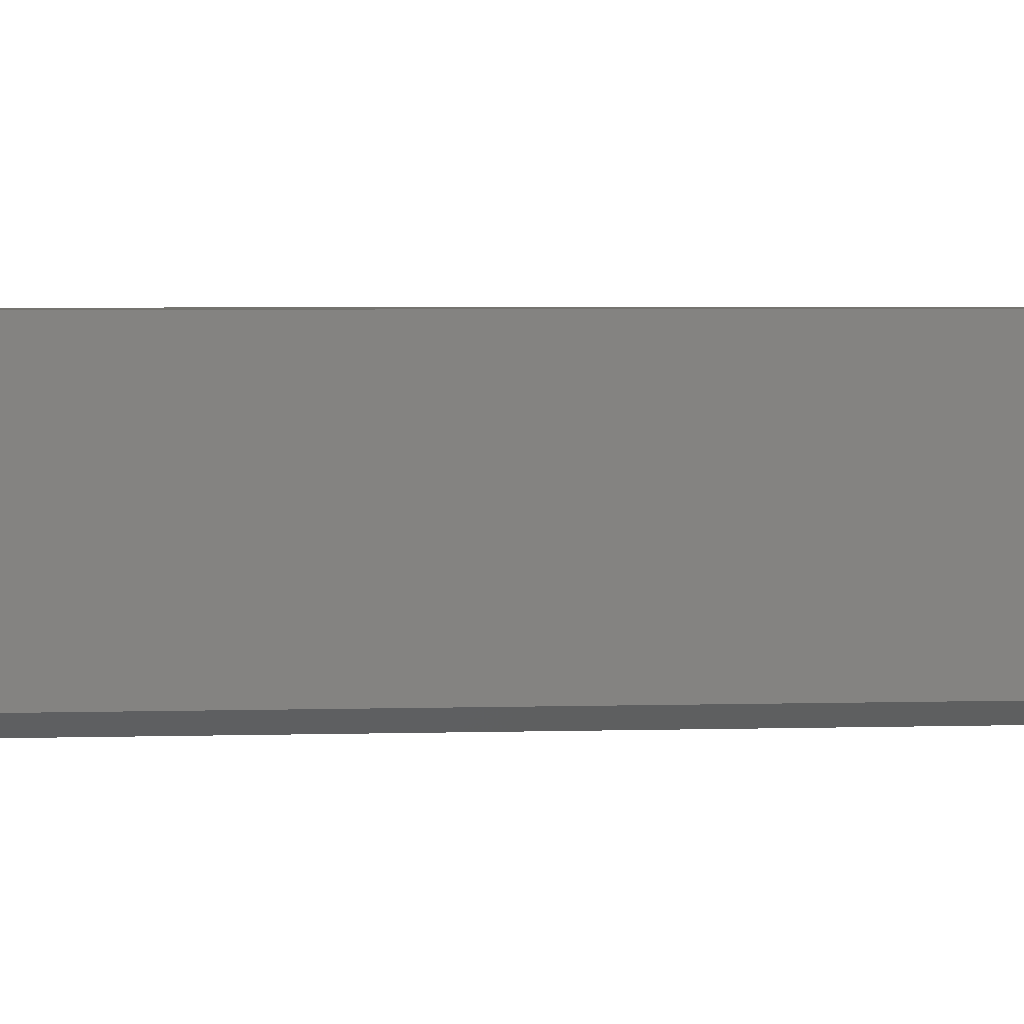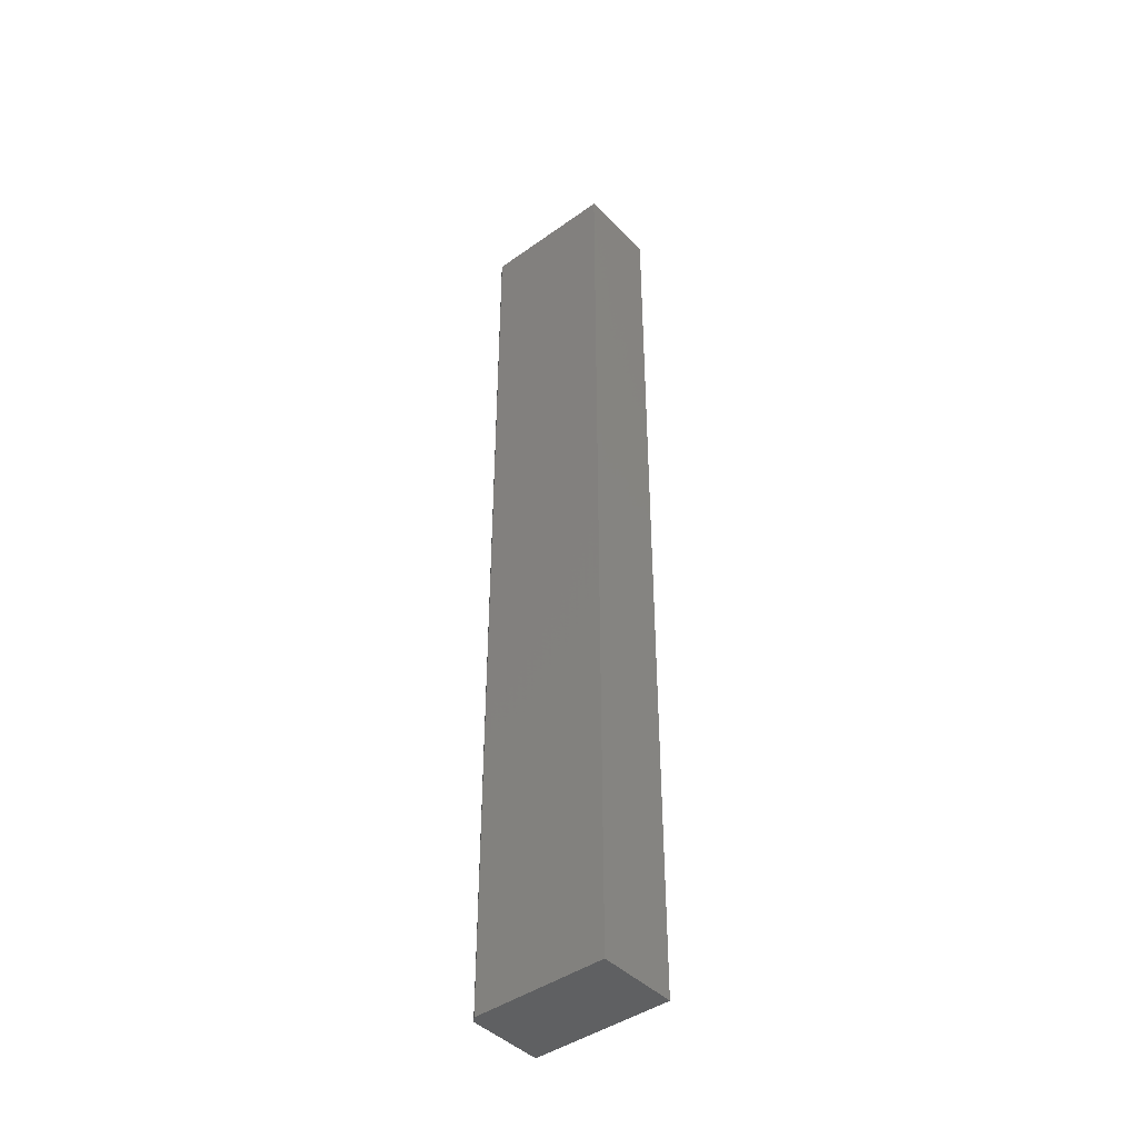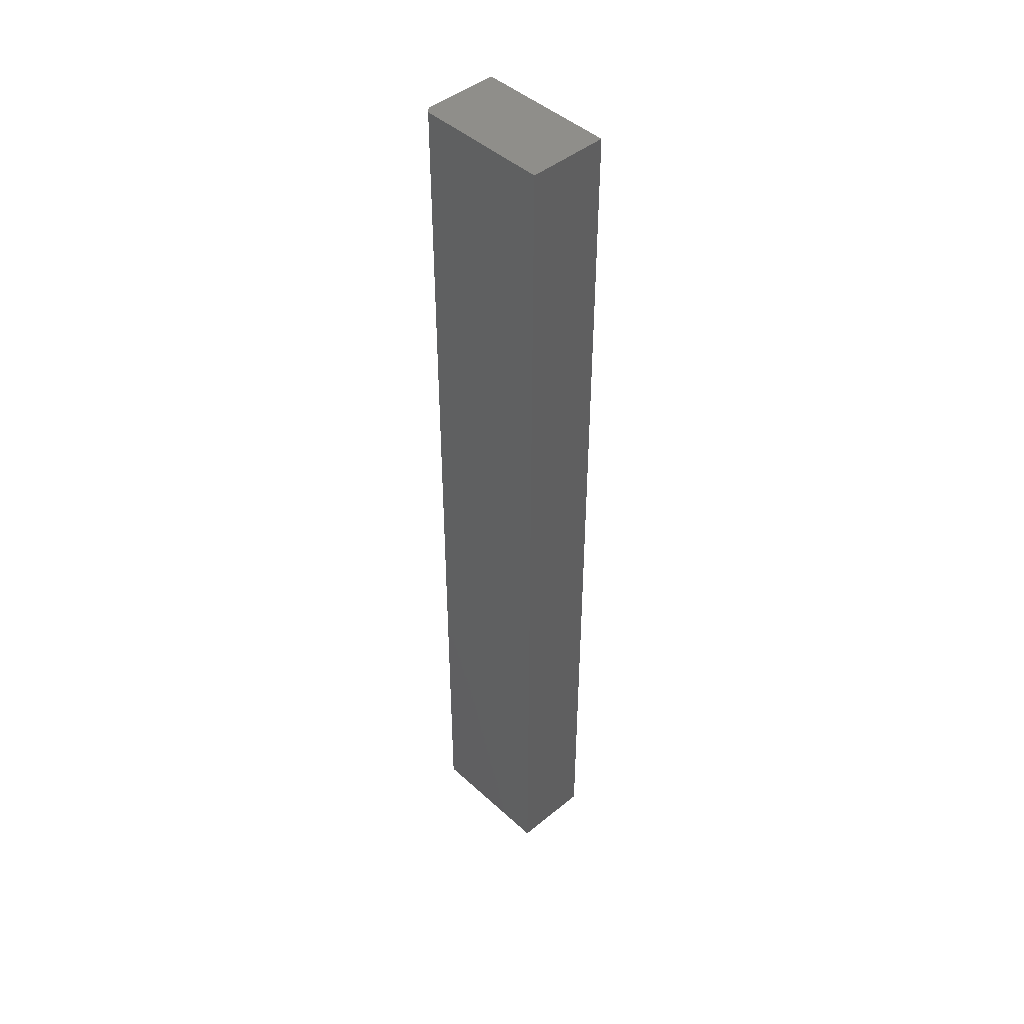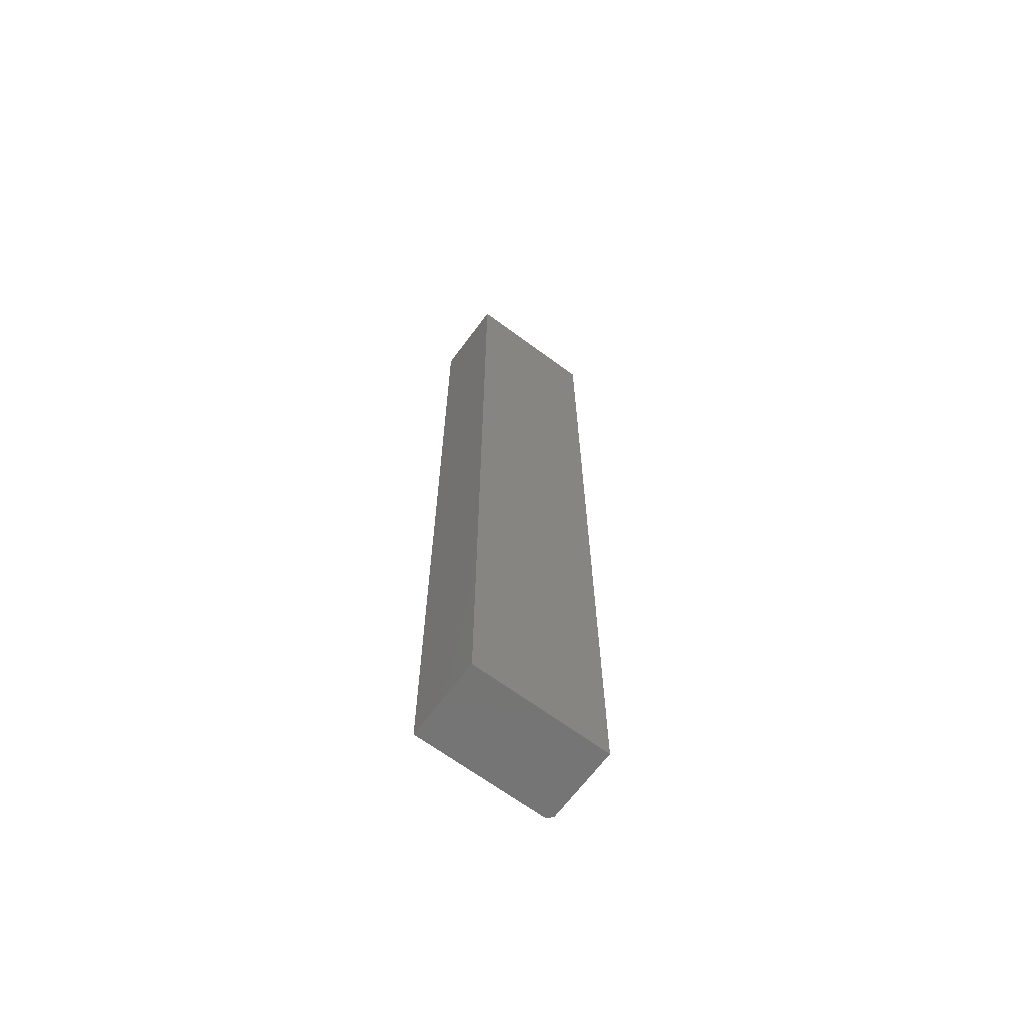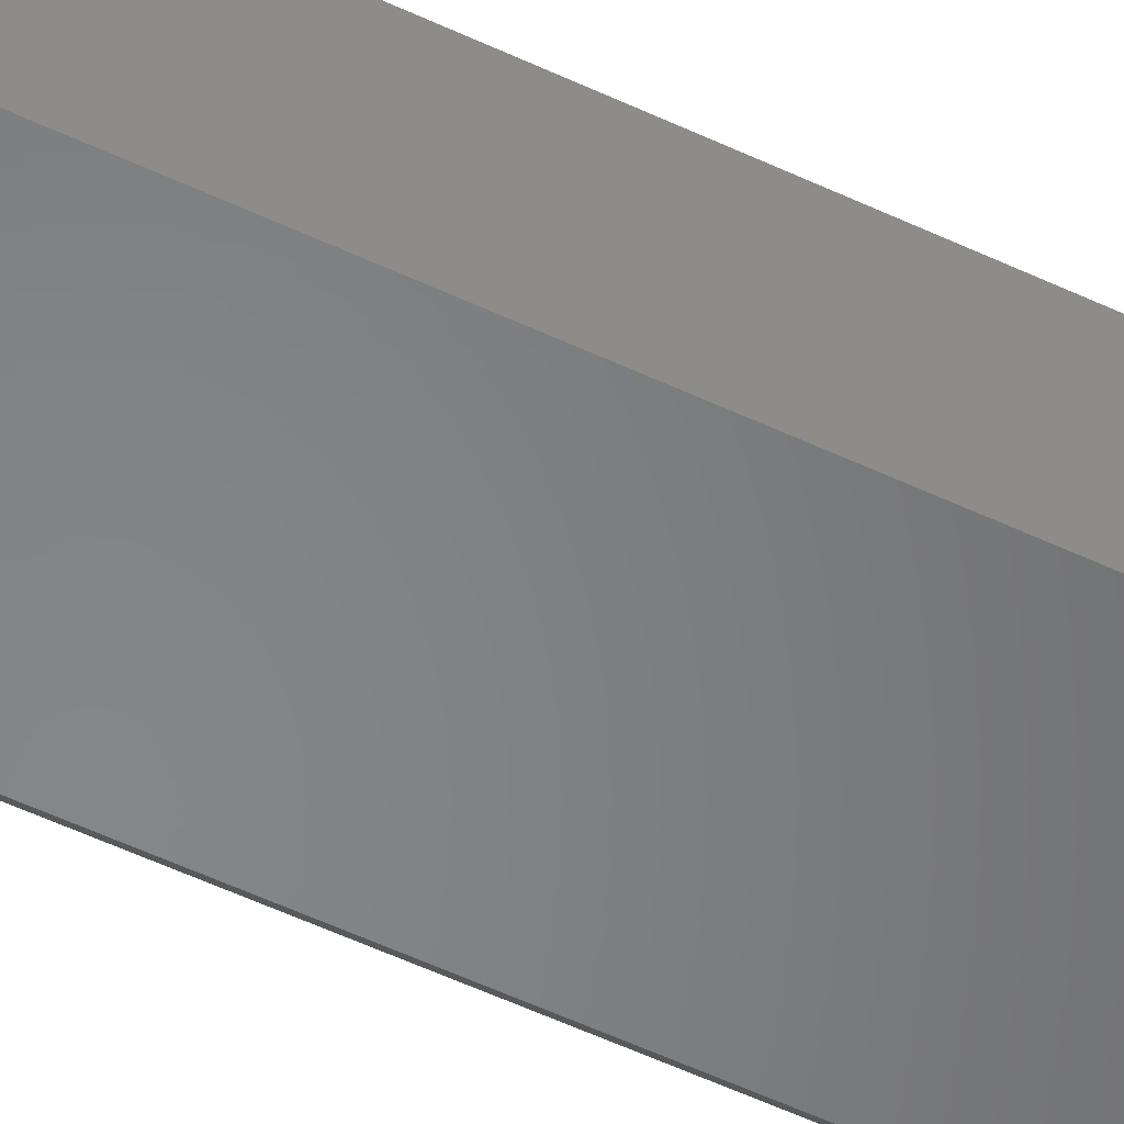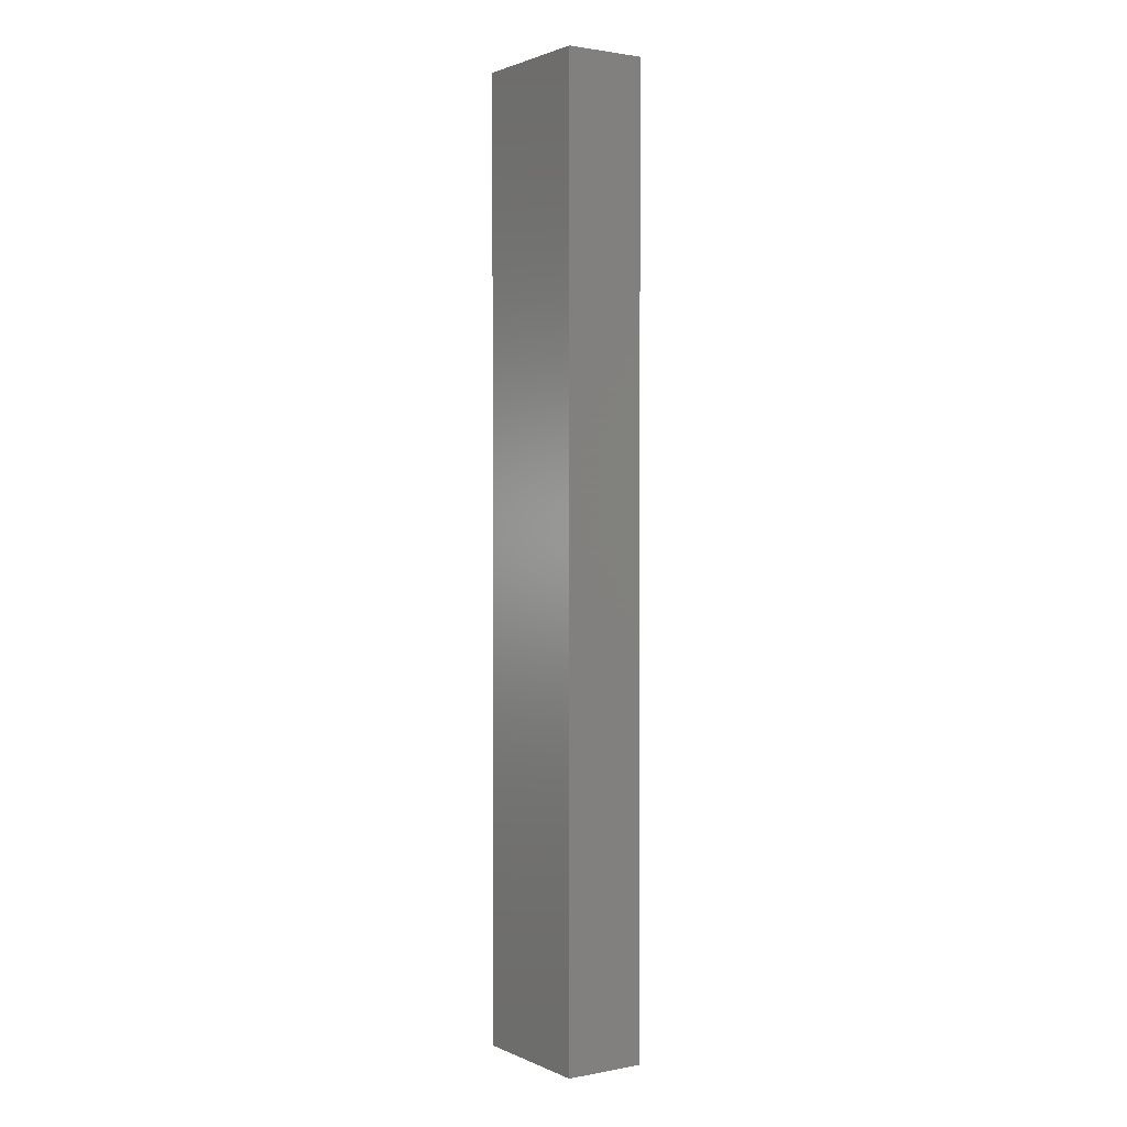
<metadata>
{"format":"stl","ext":"stl","renderer":"f3d","projection":"perspective","resolution":1024,"background":"white","views":[{"elev":1.4,"azim":74.9,"up":"+Z"},{"elev":-43.2,"azim":-139.8,"up":"+Y"},{"elev":45.0,"azim":-133.5,"up":"+Y"},{"elev":-66.7,"azim":-36.6,"up":"+Y"},{"elev":-52.9,"azim":-117.1,"up":"+Z"},{"elev":1.6,"azim":-123.8,"up":"+Y"}]}
</metadata>
<code>
# stl→obj: 10 verts, 16 faces
v 0.1094 -0.75 -0.05469
v 0.1094 0.75 -0.05469
v 0.1094 -0.75 0.06382
v 0.1094 0.75 0.06382
v -0.1094 -0.75 0.06382
v -0.1094 -0.75 -0.0625
v 0.1016 -0.75 -0.0625
v -0.1094 0.75 -0.0625
v -0.1094 0.75 0.06382
v 0.1016 0.75 -0.0625
f 1 2 3
f 3 2 4
f 5 6 3
f 3 6 7
f 3 7 1
f 8 9 10
f 10 9 4
f 10 4 2
f 7 6 10
f 10 6 8
f 1 7 2
f 2 7 10
f 6 5 8
f 8 5 9
f 4 9 3
f 3 9 5

</code>
